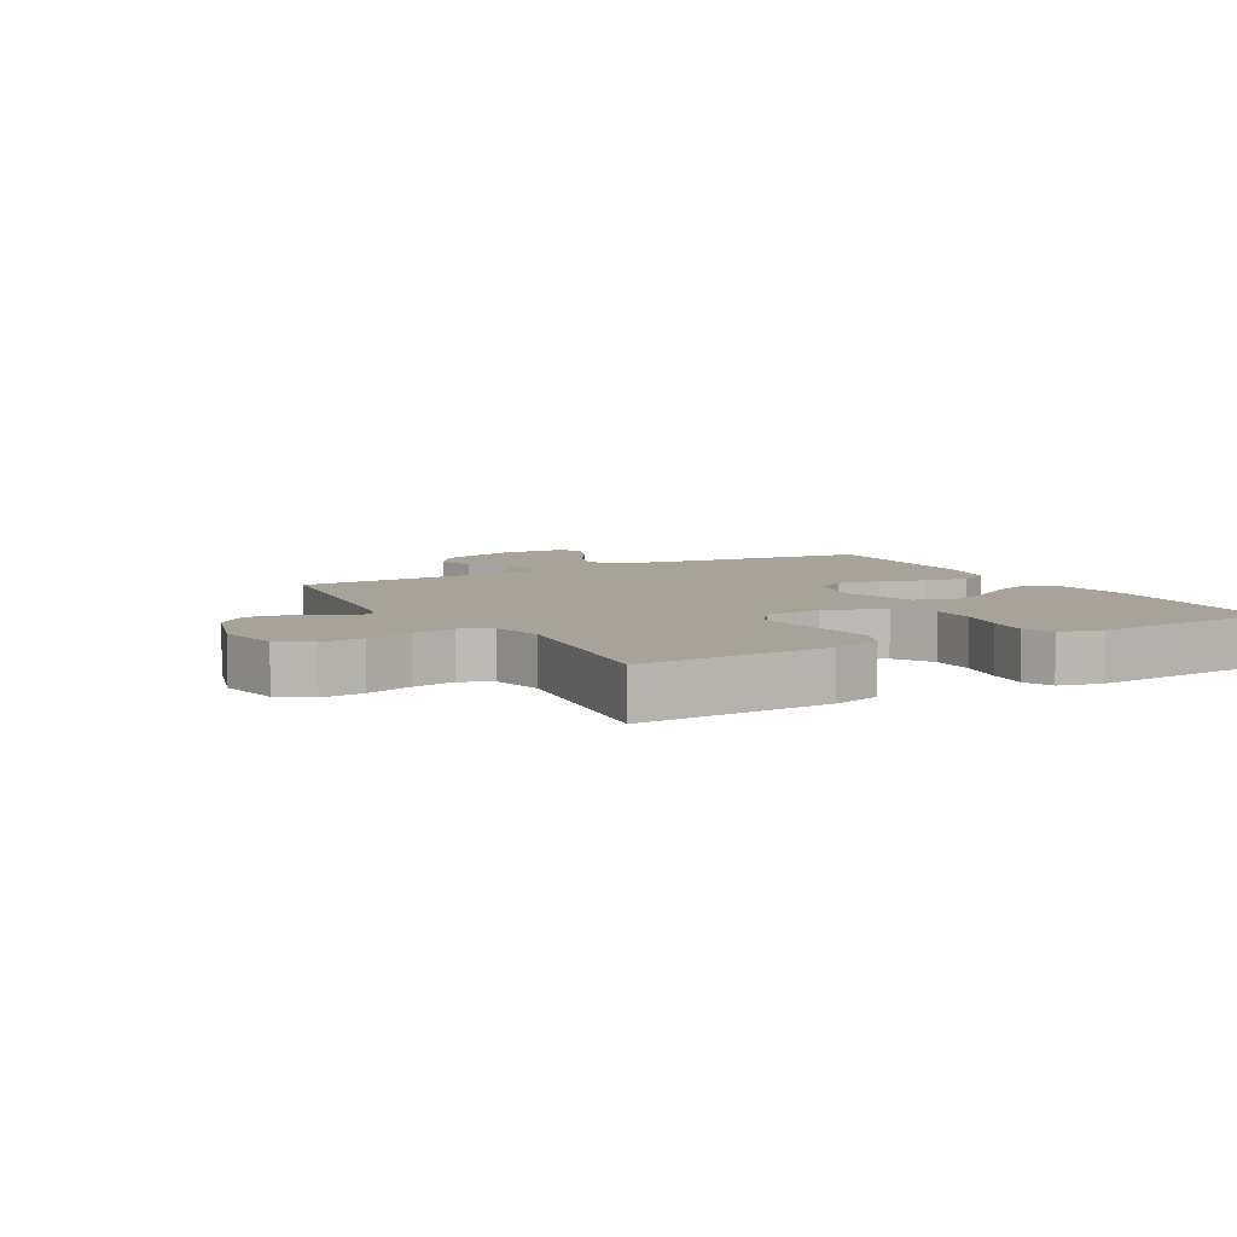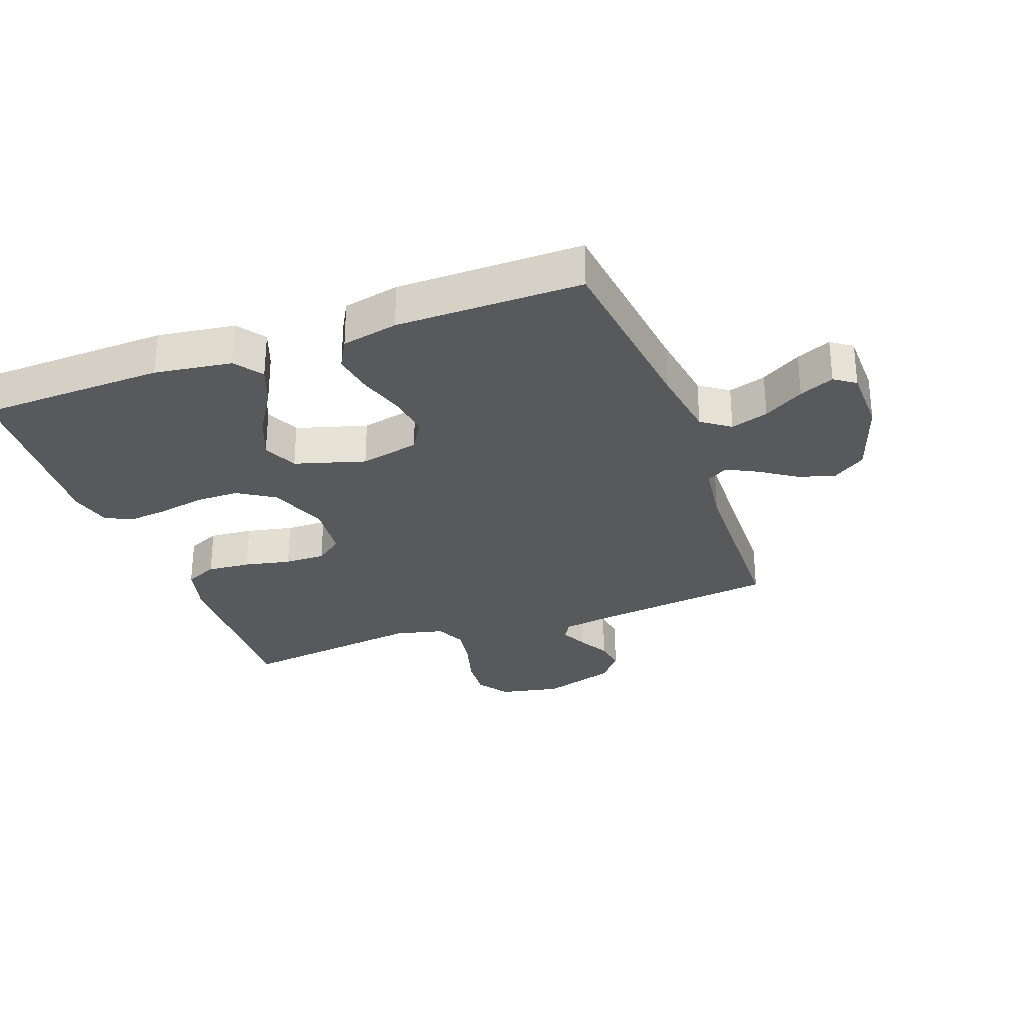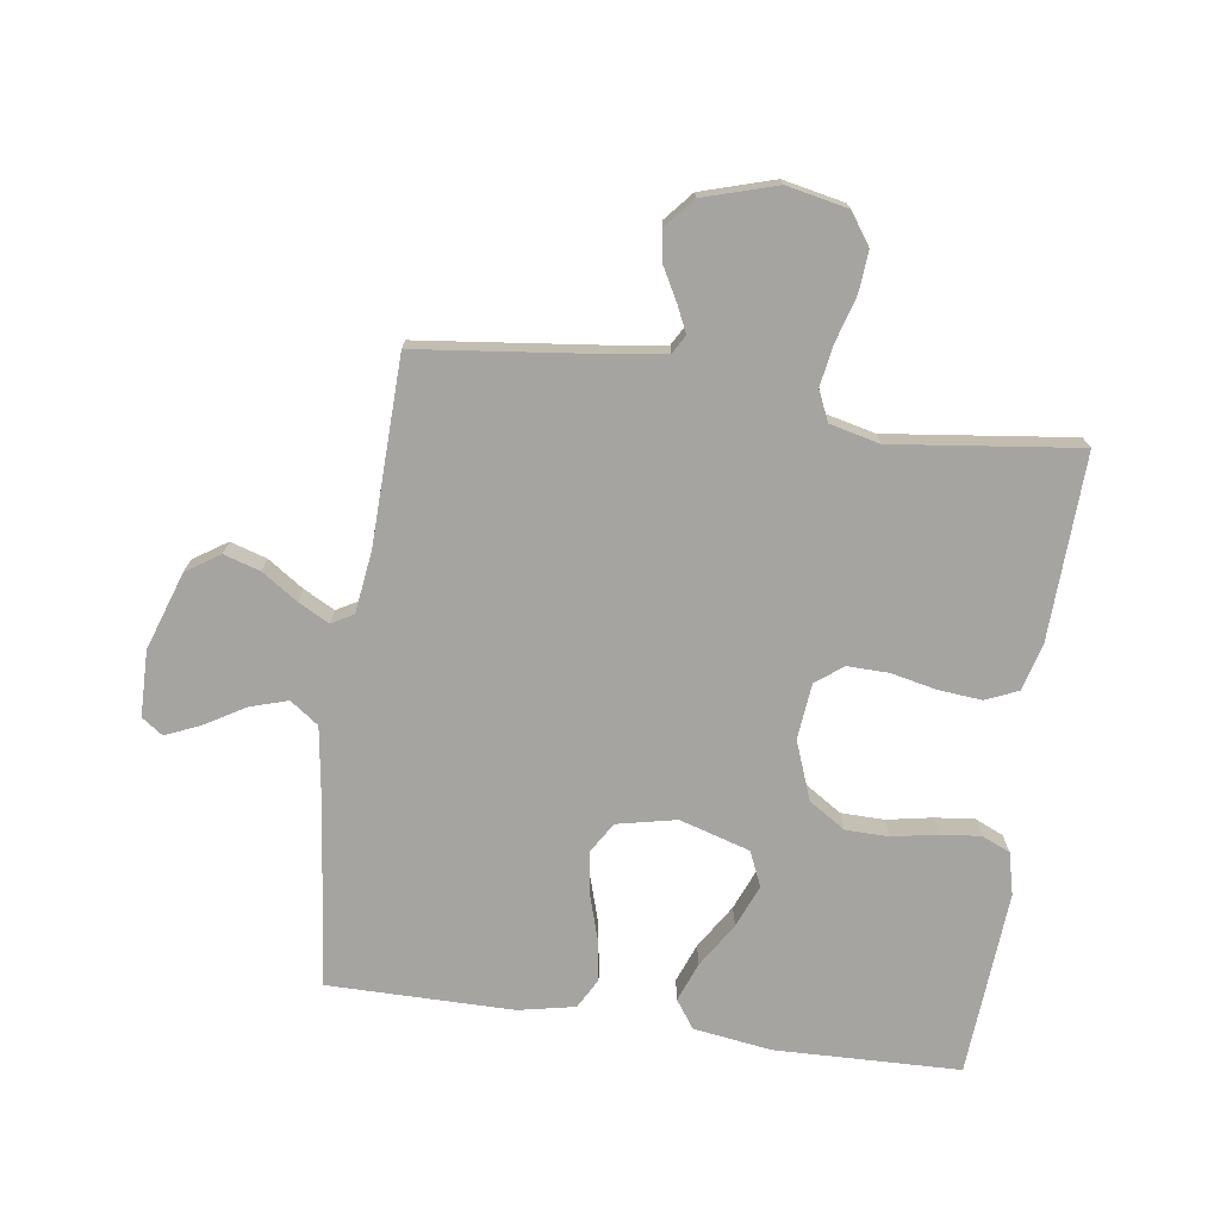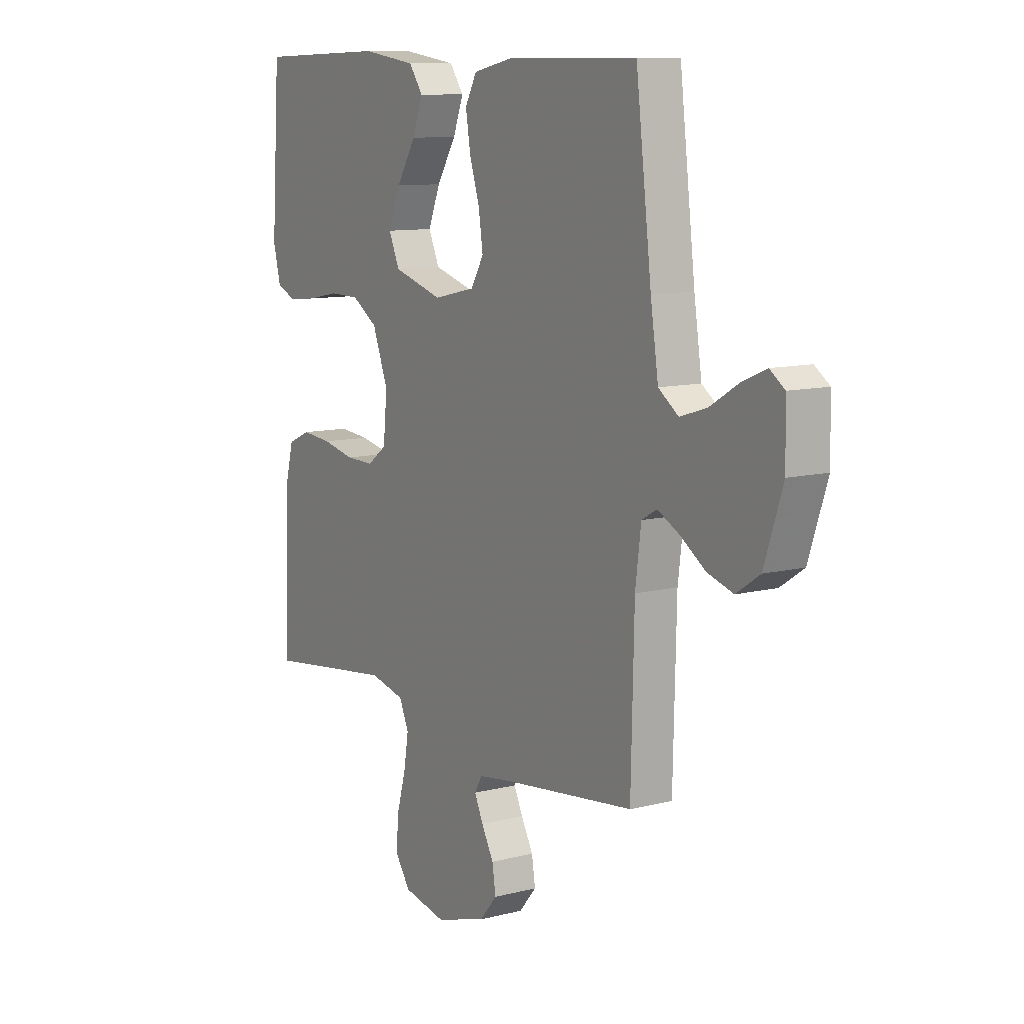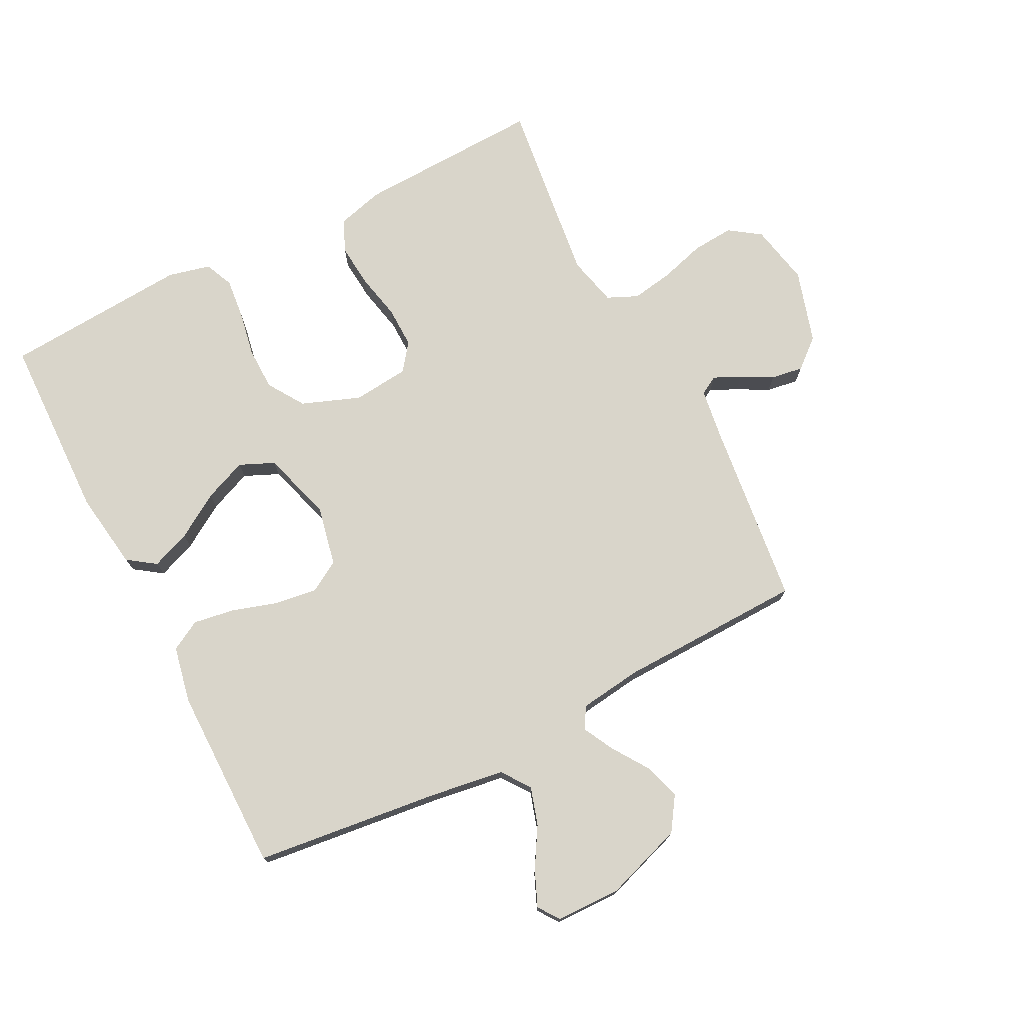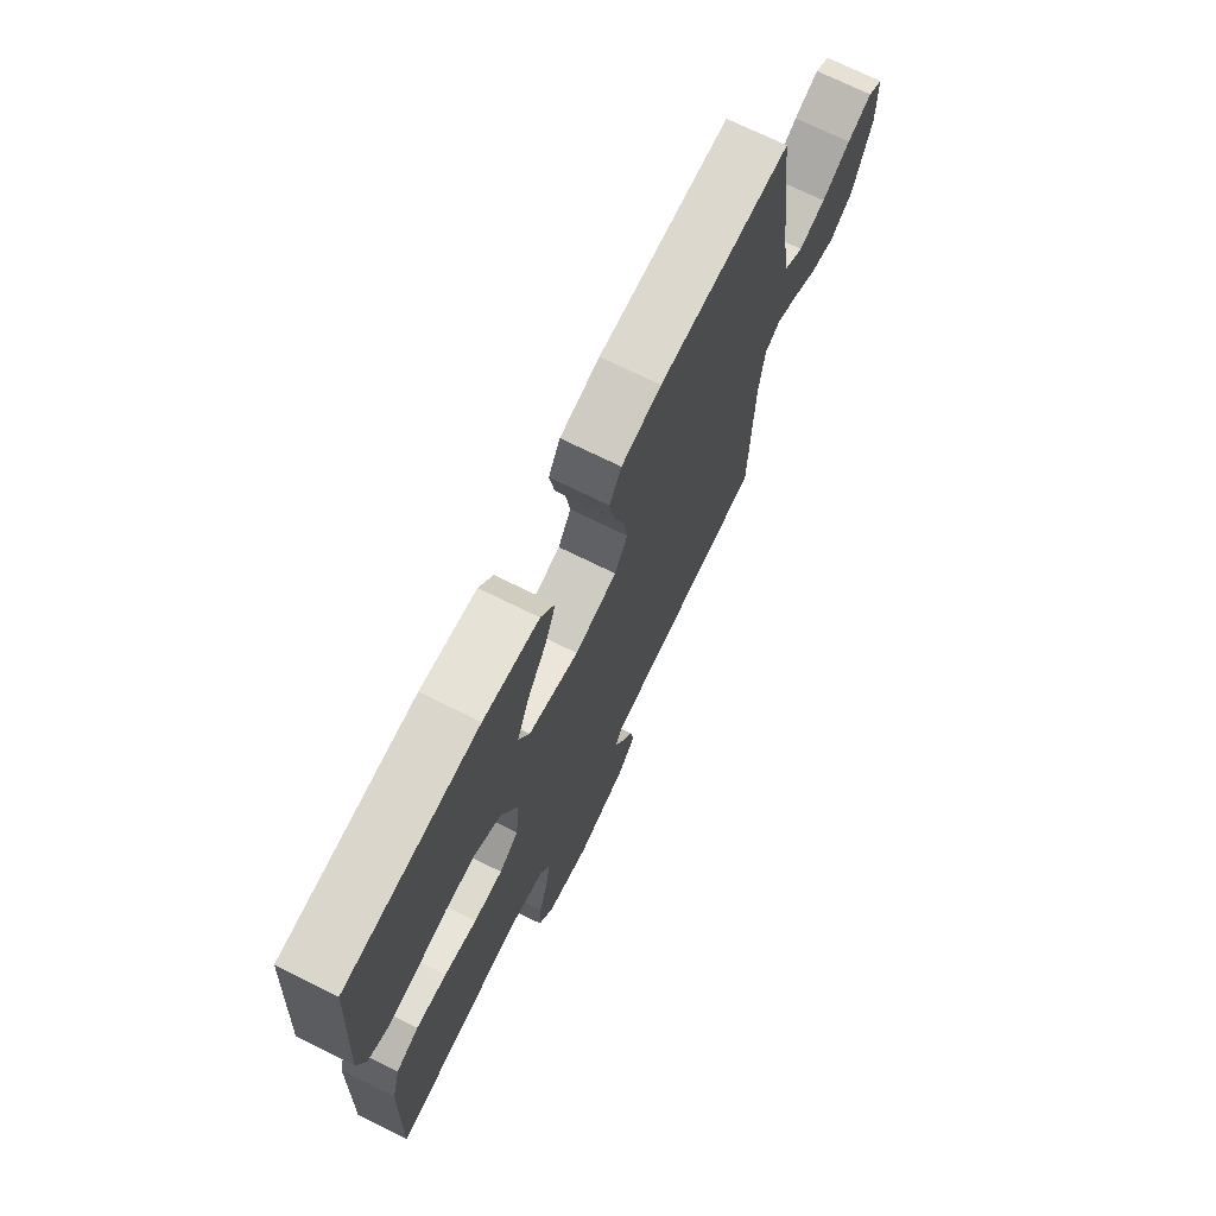
<metadata>
{"format":"obj","ext":"obj","renderer":"f3d","projection":"perspective","resolution":1024,"background":"white","views":[{"elev":6.9,"azim":-119.2,"up":"+Y"},{"elev":-29.6,"azim":20.1,"up":"+Y"},{"elev":-73.4,"azim":171.7,"up":"+Y"},{"elev":10.4,"azim":57.4,"up":"+Z"},{"elev":74.7,"azim":62.7,"up":"+Y"},{"elev":72.2,"azim":-63.7,"up":"+Z"}]}
</metadata>
<code>
v -0.5 0.07 0.5
v -0.2 0.07 0.509
v -0.074 0.07 0.491
v -0.042 0.07 0.446
v -0.066 0.07 0.383
v -0.111 0.07 0.311
v -0.139 0.07 0.242
v -0.114 0.07 0.186
v 0 0.07 0.152
v 0.096 0.07 0.173
v 0.126 0.07 0.223
v 0.116 0.07 0.291
v 0.093 0.07 0.364
v 0.082 0.07 0.431
v 0.109 0.07 0.48
v 0.2 0.07 0.499
v 0.5 0.07 0.5
v 0.536 0.07 0.2
v 0.554 0.07 0.081
v 0.6 0.07 0.048
v 0.661 0.07 0.067
v 0.726 0.07 0.106
v 0.782 0.07 0.13
v 0.816 0.07 0.106
v 0.818 0.07 0
v 0.776 0.07 -0.126
v 0.722 0.07 -0.162
v 0.663 0.07 -0.144
v 0.605 0.07 -0.105
v 0.555 0.07 -0.079
v 0.52 0.07 -0.099
v 0.507 0.07 -0.2
v 0.5 0.07 -0.5
v 0.2 0.07 -0.536
v 0.119 0.07 -0.548
v 0.102 0.07 -0.578
v 0.122 0.07 -0.621
v 0.15 0.07 -0.672
v 0.158 0.07 -0.724
v 0.118 0.07 -0.771
v 0 0.07 -0.807
v -0.099 0.07 -0.787
v -0.134 0.07 -0.737
v -0.129 0.07 -0.67
v -0.108 0.07 -0.597
v -0.097 0.07 -0.53
v -0.119 0.07 -0.481
v -0.2 0.07 -0.462
v -0.5 0.07 -0.5
v -0.49 0.07 -0.2
v -0.47 0.07 -0.124
v -0.418 0.07 -0.101
v -0.348 0.07 -0.107
v -0.273 0.07 -0.123
v -0.207 0.07 -0.124
v -0.163 0.07 -0.091
v -0.154 0.07 0
v -0.19 0.07 0.094
v -0.249 0.07 0.132
v -0.319 0.07 0.133
v -0.392 0.07 0.119
v -0.457 0.07 0.112
v -0.503 0.07 0.132
v -0.52 0.07 0.2
v -0.5 0 0.5
v -0.2 0 0.509
v -0.074 0 0.491
v -0.042 0 0.446
v -0.066 0 0.383
v -0.111 0 0.311
v -0.139 0 0.242
v -0.114 0 0.186
v 0 0 0.152
v 0.096 0 0.173
v 0.126 0 0.223
v 0.116 0 0.291
v 0.093 0 0.364
v 0.082 0 0.431
v 0.109 0 0.48
v 0.2 0 0.499
v 0.5 0 0.5
v 0.536 0 0.2
v 0.554 0 0.081
v 0.6 0 0.048
v 0.661 0 0.067
v 0.726 0 0.106
v 0.782 0 0.13
v 0.816 0 0.106
v 0.818 0 0
v 0.776 0 -0.126
v 0.722 0 -0.162
v 0.663 0 -0.144
v 0.605 0 -0.105
v 0.555 0 -0.079
v 0.52 0 -0.099
v 0.507 0 -0.2
v 0.5 0 -0.5
v 0.2 0 -0.536
v 0.119 0 -0.548
v 0.102 0 -0.578
v 0.122 0 -0.621
v 0.15 0 -0.672
v 0.158 0 -0.724
v 0.118 0 -0.771
v 0 0 -0.807
v -0.099 0 -0.787
v -0.134 0 -0.737
v -0.129 0 -0.67
v -0.108 0 -0.597
v -0.097 0 -0.53
v -0.119 0 -0.481
v -0.2 0 -0.462
v -0.5 0 -0.5
v -0.49 0 -0.2
v -0.47 0 -0.124
v -0.418 0 -0.101
v -0.348 0 -0.107
v -0.273 0 -0.123
v -0.207 0 -0.124
v -0.163 0 -0.091
v -0.154 0 0
v -0.19 0 0.094
v -0.249 0 0.132
v -0.319 0 0.133
v -0.392 0 0.119
v -0.457 0 0.112
v -0.503 0 0.132
v -0.52 0 0.2
f 4 5 6
f 3 4 6
f 2 3 6
f 1 2 6
f 64 1 6
f 63 64 6
f 62 63 6
f 61 62 6
f 60 61 6
f 59 60 6 7
f 58 59 7 8
f 57 58 8 9
f 56 57 9 10
f 52 53 54
f 51 52 54
f 50 51 54
f 49 50 54
f 48 49 54
f 47 48 54 55
f 46 47 55 56
f 43 44 45
f 42 43 45
f 41 42 45
f 40 41 45
f 39 40 45
f 38 39 45
f 37 38 45
f 36 37 45 46
f 46 56 10
f 36 46 10
f 35 36 10
f 32 33 34
f 35 10 11
f 34 35 11
f 32 34 11
f 31 32 11
f 27 28 29
f 26 27 29
f 25 26 29
f 24 25 29
f 23 24 29
f 22 23 29
f 21 22 29
f 20 21 29 30
f 31 11 12
f 30 31 12
f 20 30 12
f 19 20 12
f 16 17 18
f 16 18 19
f 15 16 19
f 14 15 19
f 13 14 19
f 12 13 19
f 70 69 68
f 70 68 67
f 70 67 66
f 70 66 65
f 70 65 128
f 70 128 127
f 70 127 126
f 70 126 125
f 70 125 124
f 71 70 124 123
f 72 71 123 122
f 73 72 122 121
f 74 73 121 120
f 118 117 116
f 118 116 115
f 118 115 114
f 118 114 113
f 118 113 112
f 119 118 112 111
f 120 119 111 110
f 109 108 107
f 109 107 106
f 109 106 105
f 109 105 104
f 109 104 103
f 109 103 102
f 109 102 101
f 110 109 101 100
f 74 120 110
f 74 110 100
f 74 100 99
f 98 97 96
f 75 74 99
f 75 99 98
f 75 98 96
f 75 96 95
f 93 92 91
f 93 91 90
f 93 90 89
f 93 89 88
f 93 88 87
f 93 87 86
f 93 86 85
f 94 93 85 84
f 76 75 95
f 76 95 94
f 76 94 84
f 76 84 83
f 82 81 80
f 83 82 80
f 83 80 79
f 83 79 78
f 83 78 77
f 83 77 76
f 1 65 66 2
f 2 66 67 3
f 3 67 68 4
f 4 68 69 5
f 5 69 70 6
f 6 70 71 7
f 7 71 72 8
f 8 72 73 9
f 9 73 74 10
f 10 74 75 11
f 11 75 76 12
f 12 76 77 13
f 13 77 78 14
f 14 78 79 15
f 15 79 80 16
f 16 80 81 17
f 17 81 82 18
f 18 82 83 19
f 19 83 84 20
f 20 84 85 21
f 21 85 86 22
f 22 86 87 23
f 23 87 88 24
f 24 88 89 25
f 25 89 90 26
f 26 90 91 27
f 27 91 92 28
f 28 92 93 29
f 29 93 94 30
f 30 94 95 31
f 31 95 96 32
f 32 96 97 33
f 33 97 98 34
f 34 98 99 35
f 35 99 100 36
f 36 100 101 37
f 37 101 102 38
f 38 102 103 39
f 39 103 104 40
f 40 104 105 41
f 41 105 106 42
f 42 106 107 43
f 43 107 108 44
f 44 108 109 45
f 45 109 110 46
f 46 110 111 47
f 47 111 112 48
f 48 112 113 49
f 49 113 114 50
f 50 114 115 51
f 51 115 116 52
f 52 116 117 53
f 53 117 118 54
f 54 118 119 55
f 55 119 120 56
f 56 120 121 57
f 57 121 122 58
f 58 122 123 59
f 59 123 124 60
f 60 124 125 61
f 61 125 126 62
f 62 126 127 63
f 63 127 128 64
f 64 128 65 1

</code>
